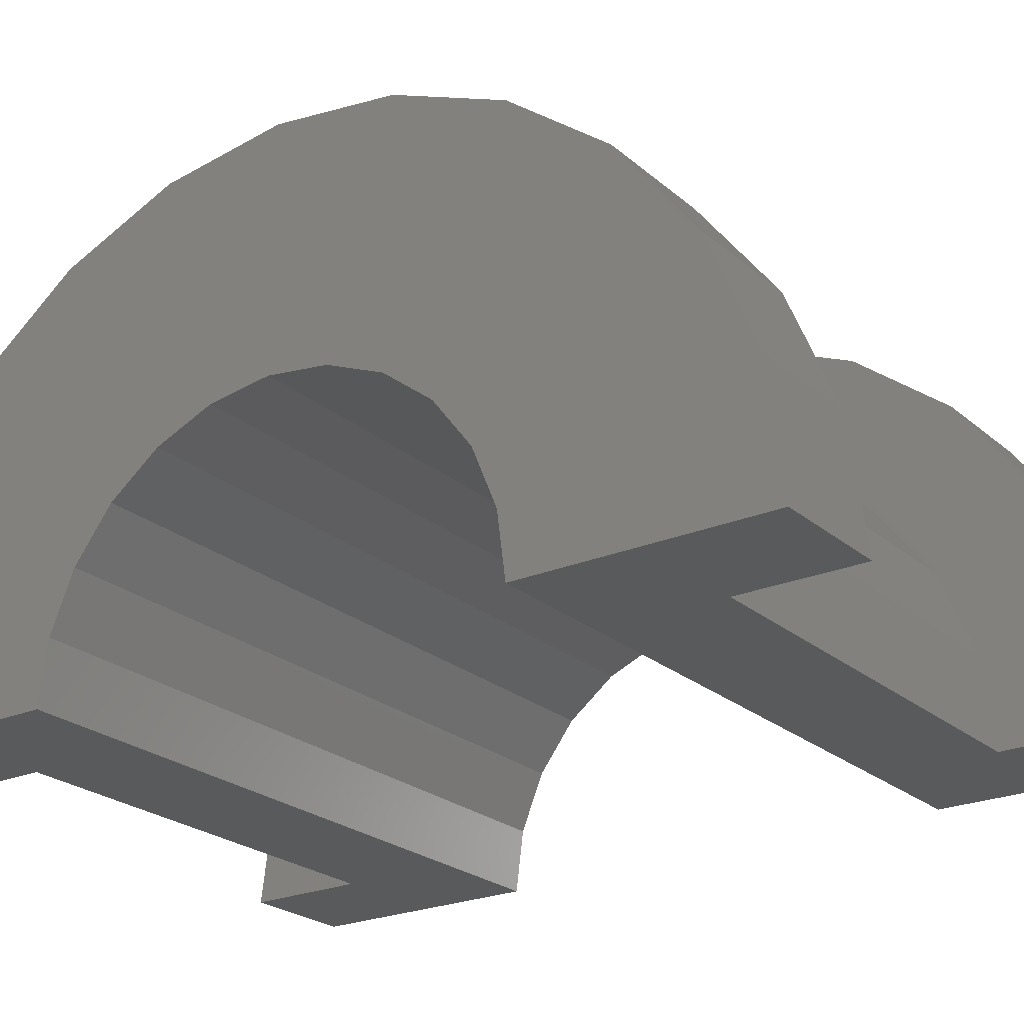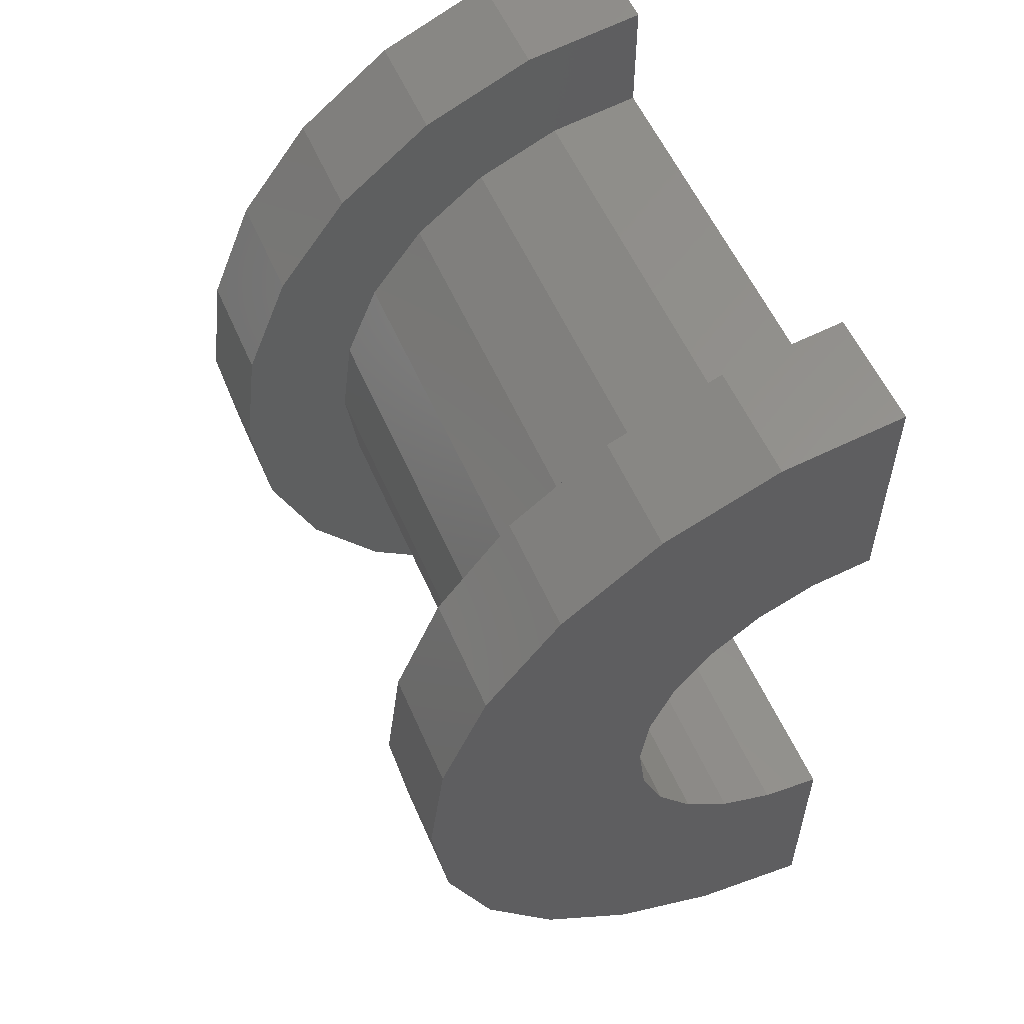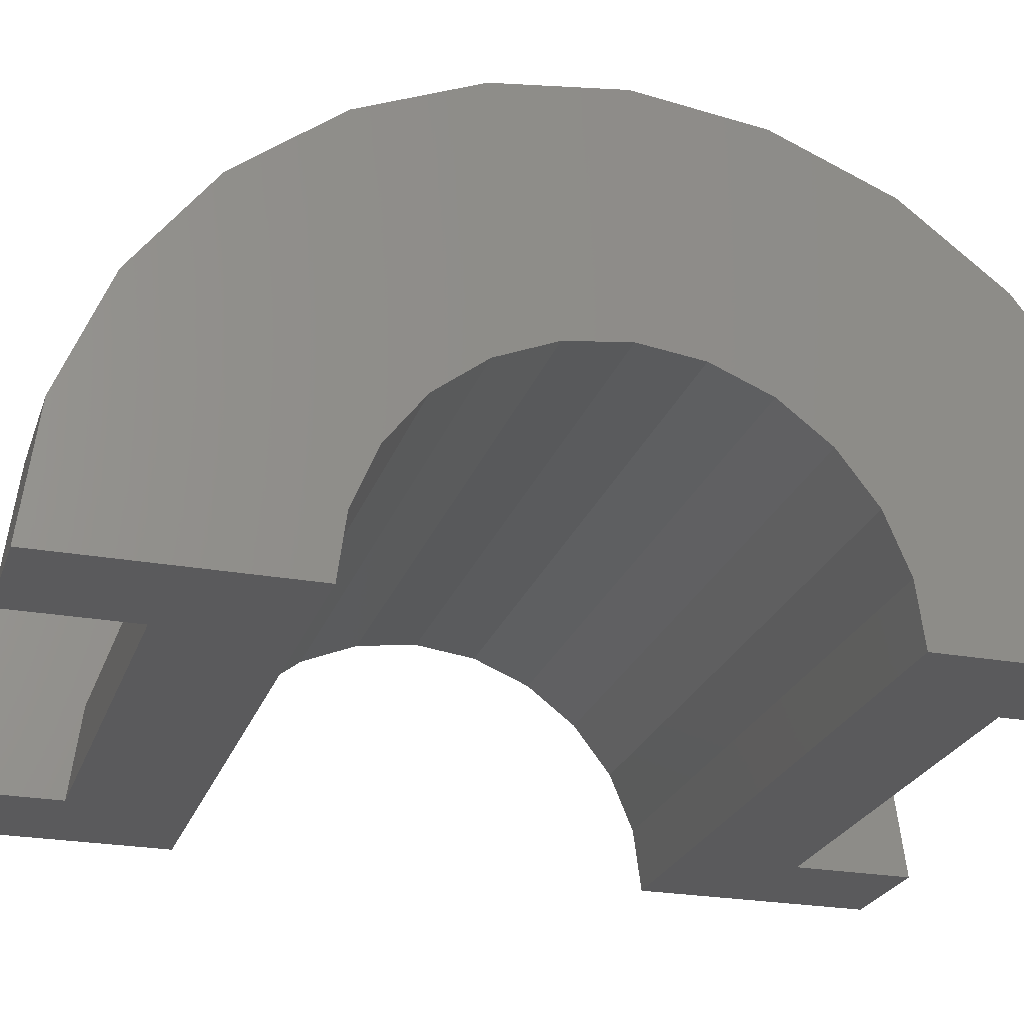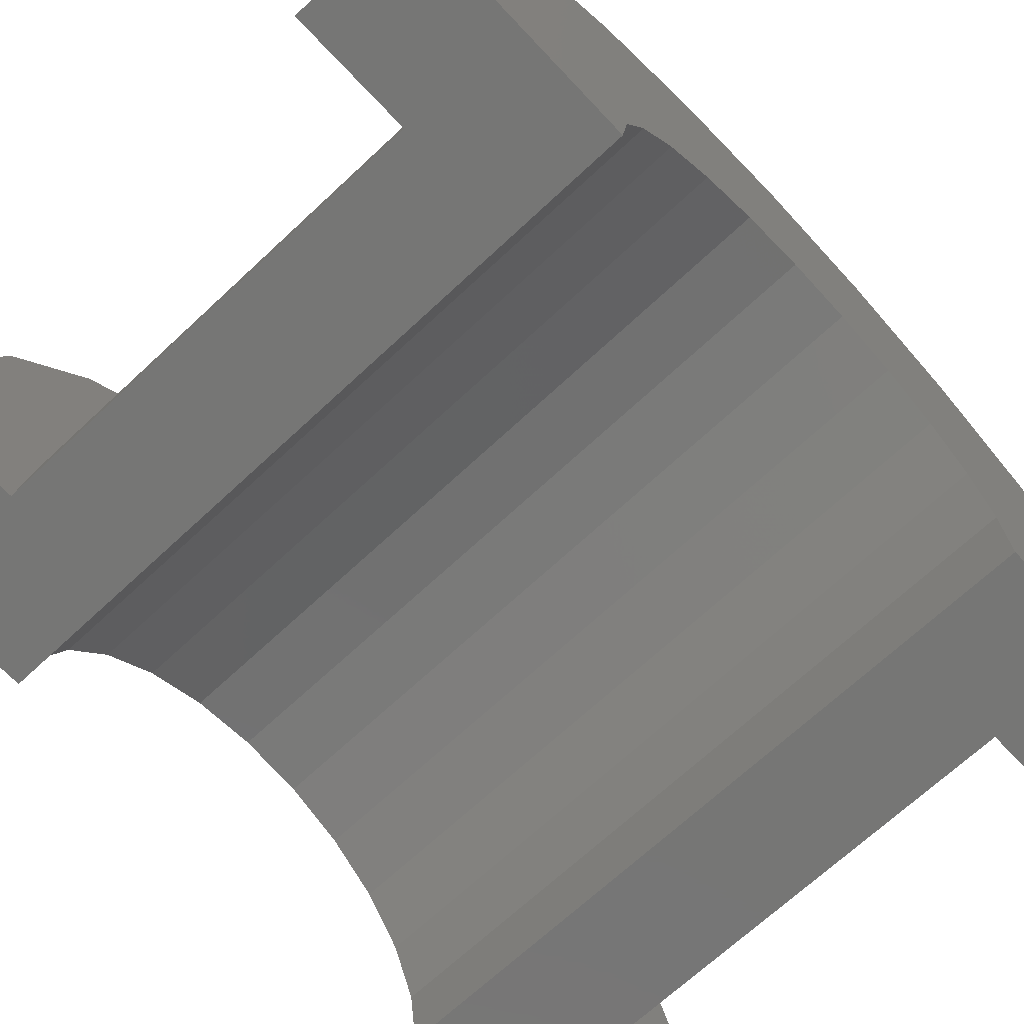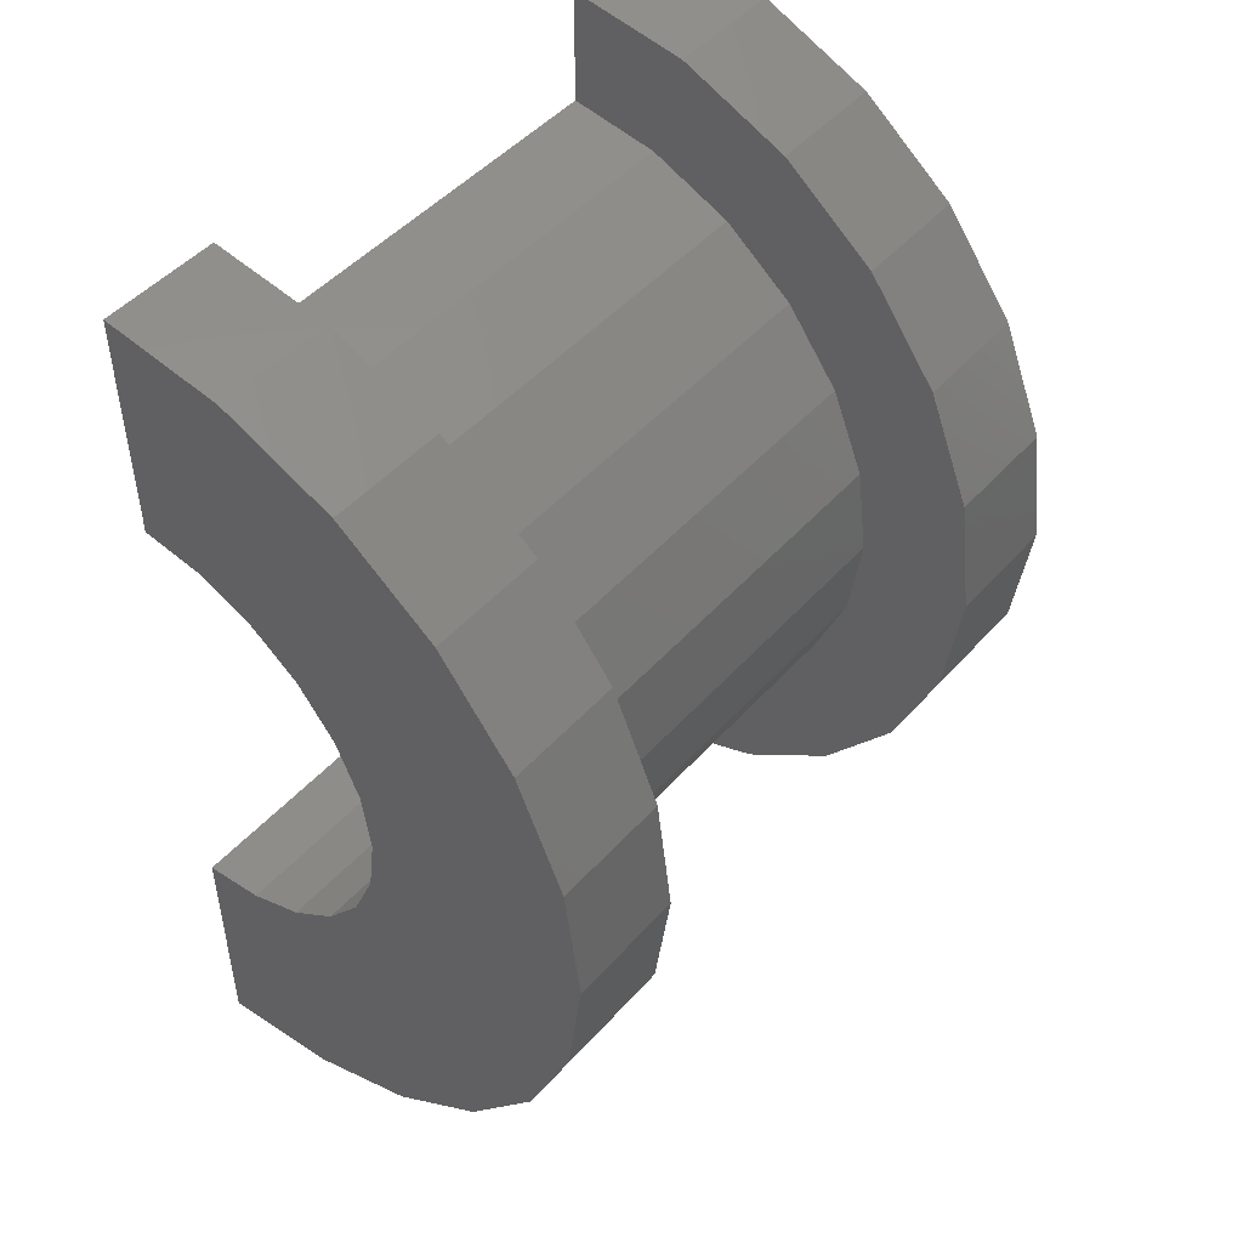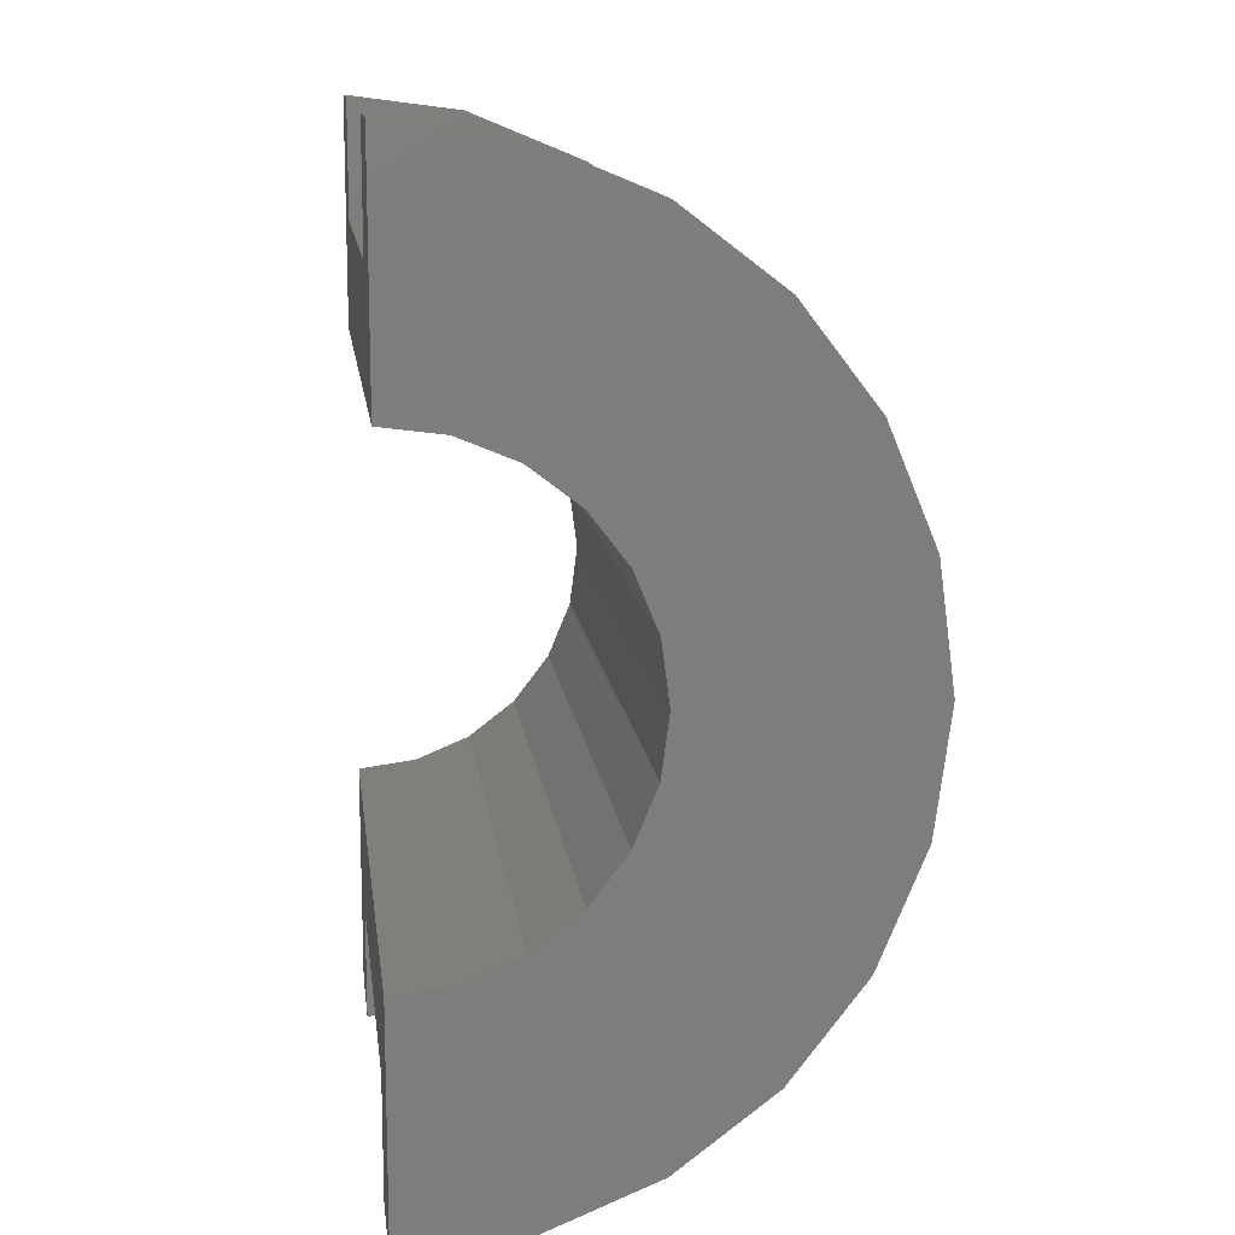
<metadata>
{"format":"stl","ext":"stl","renderer":"f3d","projection":"perspective","resolution":1024,"background":"white","views":[{"elev":-23.6,"azim":-54.4,"up":"+Z"},{"elev":56.0,"azim":66.6,"up":"+Y"},{"elev":-24.5,"azim":-106.7,"up":"+Z"},{"elev":-68.3,"azim":-136.8,"up":"+Z"},{"elev":48.4,"azim":-50.4,"up":"+Y"},{"elev":12.9,"azim":-97.3,"up":"+Y"}]}
</metadata>
<code>
# stl→obj: 116 verts, 228 faces
v 10.8 0.7765 2.898
v 14.52 0 3
v 14.52 0.7765 2.898
v 10.8 0 3
v 14.52 3 0
v 10.8 3 2.22e-16
v 14.52 3 1.048e-15
v 10.8 3 0
v 10.8 -2.898 0.7765
v 14.52 -3 1.048e-15
v 14.52 -2.898 0.7765
v 10.8 -3 2.22e-16
v 14.52 2.598 1.5
v 10.8 2.121 2.121
v 14.52 2.121 2.121
v 10.8 2.598 1.5
v 14.52 1.5 2.598
v 10.8 1.5 2.598
v 14.52 2.898 0.7765
v 10.8 2.898 0.7765
v 10.8 -2.598 1.5
v 14.52 -2.121 2.121
v 10.8 -2.121 2.121
v 14.52 -2.598 1.5
v 9.798 1.932 0.5176
v 9.798 3.864 1.035
v 9.798 4 0
v 9.798 3.464 2
v 9.798 2 0
v 9.798 1.732 1
v 9.798 2.828 2.828
v 9.798 1.414 1.414
v 9.798 2 3.464
v 9.798 1 1.732
v 9.798 1.035 3.864
v 9.798 0.5176 1.932
v 9.798 0 2
v 9.798 0 4
v 9.798 -0.5176 1.932
v 9.798 -1.035 3.864
v 9.798 -1 1.732
v 9.798 -2 3.464
v 9.798 -1.414 1.414
v 9.798 -2.828 2.828
v 9.798 -1.732 1
v 9.798 -3.464 2
v 9.798 -1.932 0.5176
v 9.798 -3.864 1.035
v 9.798 -2 0
v 9.798 -4 0
v 10.8 -3 0
v 14.52 -3 0
v 10.8 -1.5 2.598
v 14.52 -1.5 2.598
v 14.52 -0.7765 2.898
v 10.8 -0.7765 2.898
v 15.52 0.5176 1.932
v 15.52 0 2
v 15.52 2 0
v 15.52 2 1.271e-15
v 15.52 -2 1.271e-15
v 15.52 -1.932 0.5176
v 15.52 -2 0
v 15.52 -1 1.732
v 15.52 -1.414 1.414
v 15.52 1.414 1.414
v 15.52 1.732 1
v 15.52 1.932 0.5176
v 15.52 -0.5176 1.932
v 15.52 1 1.732
v 15.52 -1.732 1
v 10.8 1.035 3.864
v 10.8 2 3.464
v 10.8 -3.464 2
v 10.8 -3.864 1.035
v 10.8 4 0
v 10.8 4 2.22e-16
v 10.8 3.864 1.035
v 10.8 3.464 2
v 10.8 2.828 2.828
v 10.8 -2 3.464
v 10.8 -1.035 3.864
v 10.8 -2.828 2.828
v 10.8 0 4
v 10.8 -4 2.22e-16
v 10.8 -4 0
v 14.52 1.035 3.864
v 15.52 0 4
v 15.52 1.035 3.864
v 14.52 0 4
v 15.52 4 0
v 14.52 4 1.048e-15
v 15.52 4 1.271e-15
v 14.52 4 0
v 14.52 -3.864 1.035
v 15.52 -4 1.271e-15
v 15.52 -3.864 1.035
v 14.52 -4 1.048e-15
v 15.52 3.464 2
v 14.52 2.828 2.828
v 15.52 2.828 2.828
v 14.52 3.464 2
v 15.52 2 3.464
v 14.52 2 3.464
v 15.52 3.864 1.035
v 14.52 3.864 1.035
v 14.52 -3.464 2
v 15.52 -2.828 2.828
v 14.52 -2.828 2.828
v 15.52 -3.464 2
v 14.52 -4 0
v 14.52 -1.035 3.864
v 14.52 -2 3.464
v 15.52 -1.035 3.864
v 15.52 -2 3.464
v 15.52 -4 0
f 1 2 3
f 2 1 4
f 5 6 7
f 6 5 8
f 9 10 11
f 10 9 12
f 13 14 15
f 14 13 16
f 14 17 15
f 17 14 18
f 19 16 13
f 16 19 20
f 21 22 23
f 22 21 24
f 25 26 27
f 26 25 28
f 25 27 29
f 30 28 25
f 28 30 31
f 32 31 30
f 31 32 33
f 34 33 32
f 33 34 35
f 36 35 34
f 37 35 36
f 37 38 35
f 39 38 37
f 40 39 41
f 39 40 38
f 42 41 43
f 44 43 45
f 46 45 47
f 41 42 40
f 48 47 49
f 43 44 42
f 45 46 44
f 47 48 46
f 48 49 50
f 18 3 17
f 3 18 1
f 7 20 19
f 20 7 6
f 51 10 12
f 10 51 52
f 9 24 21
f 24 9 11
f 53 22 54
f 22 53 23
f 4 55 2
f 55 4 56
f 56 54 55
f 54 56 53
f 37 57 58
f 57 37 36
f 59 60 29
f 61 47 62
f 47 61 49
f 61 63 49
f 43 64 65
f 64 43 41
f 30 66 32
f 66 30 67
f 25 60 68
f 60 25 29
f 39 58 69
f 58 39 37
f 34 66 70
f 66 34 32
f 36 70 57
f 70 36 34
f 25 67 30
f 67 25 68
f 71 43 65
f 43 71 45
f 41 69 64
f 69 41 39
f 62 45 71
f 45 62 47
f 33 72 73
f 72 33 35
f 48 74 46
f 74 48 75
f 76 27 77
f 78 28 79
f 28 78 26
f 79 31 80
f 31 79 28
f 40 81 82
f 81 40 42
f 46 83 44
f 83 46 74
f 35 84 72
f 84 35 38
f 31 73 80
f 73 31 33
f 77 26 78
f 26 77 27
f 85 50 86
f 48 85 75
f 85 48 50
f 42 83 81
f 83 42 44
f 38 82 84
f 82 38 40
f 78 20 6
f 16 79 80
f 79 16 20
f 80 14 16
f 73 14 80
f 73 18 14
f 72 18 73
f 72 1 18
f 84 1 72
f 84 4 1
f 84 56 4
f 82 56 84
f 82 53 56
f 81 53 82
f 81 23 53
f 83 23 81
f 23 83 21
f 74 21 83
f 21 74 9
f 75 9 74
f 9 75 12
f 85 12 75
f 12 85 51
f 51 85 86
f 6 77 78
f 20 78 79
f 77 6 76
f 76 6 8
f 87 88 89
f 88 87 90
f 91 92 93
f 92 91 94
f 95 96 97
f 96 95 98
f 99 100 101
f 100 99 102
f 100 103 101
f 103 100 104
f 105 102 99
f 102 105 106
f 107 108 109
f 108 107 110
f 98 10 52
f 10 95 107
f 98 52 111
f 10 98 95
f 7 92 94
f 92 19 106
f 7 94 5
f 92 7 19
f 106 19 102
f 13 102 19
f 102 13 100
f 15 100 13
f 15 104 100
f 17 104 15
f 17 87 104
f 3 87 17
f 2 87 3
f 2 90 87
f 55 90 2
f 55 112 90
f 54 112 55
f 54 113 112
f 22 113 54
f 109 22 24
f 22 109 113
f 107 24 11
f 107 11 10
f 24 107 109
f 104 89 103
f 89 104 87
f 66 101 103
f 101 68 60
f 101 67 68
f 101 66 67
f 70 103 89
f 103 70 66
f 89 57 70
f 88 57 89
f 88 58 57
f 88 69 58
f 114 69 88
f 69 114 64
f 115 64 114
f 64 115 65
f 108 65 115
f 65 108 71
f 110 71 108
f 71 110 62
f 97 62 110
f 62 97 61
f 96 61 97
f 61 96 63
f 63 96 116
f 60 93 105
f 60 105 99
f 60 99 101
f 93 60 91
f 91 60 59
f 93 106 105
f 106 93 92
f 111 96 98
f 96 111 116
f 95 110 107
f 110 95 97
f 113 108 115
f 108 113 109
f 90 114 88
f 114 90 112
f 112 115 114
f 115 112 113
f 59 5 91
f 59 8 5
f 29 8 59
f 27 8 29
f 8 27 76
f 91 5 94
f 86 50 51
f 52 116 111
f 116 52 63
f 51 63 52
f 51 49 63
f 49 51 50

</code>
